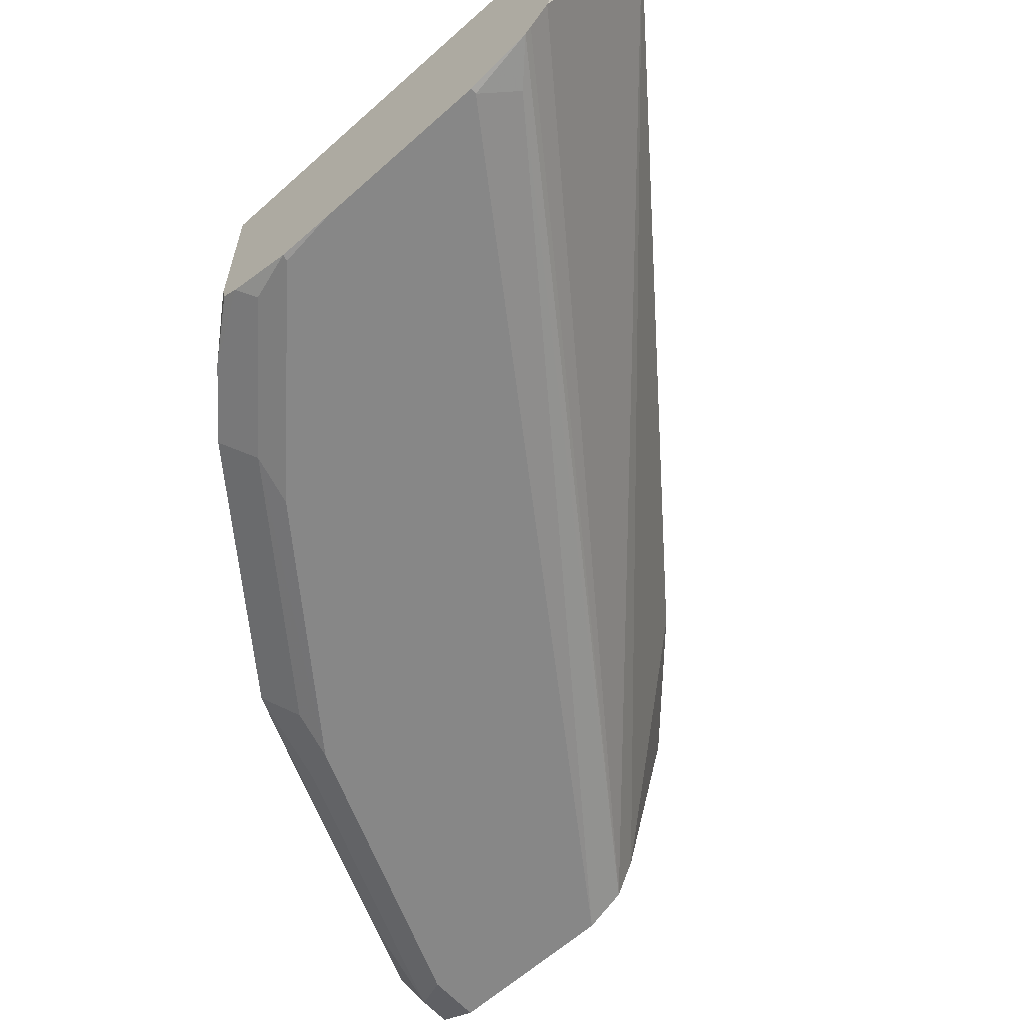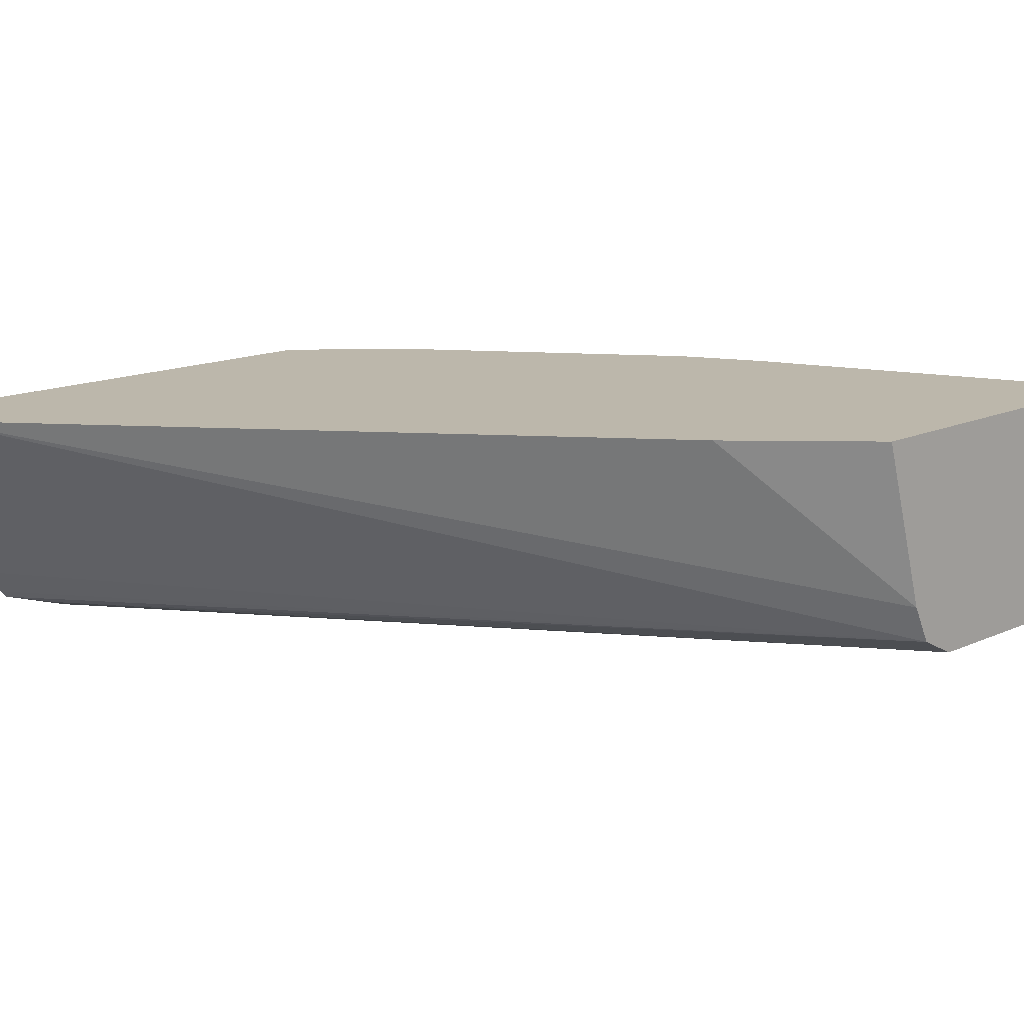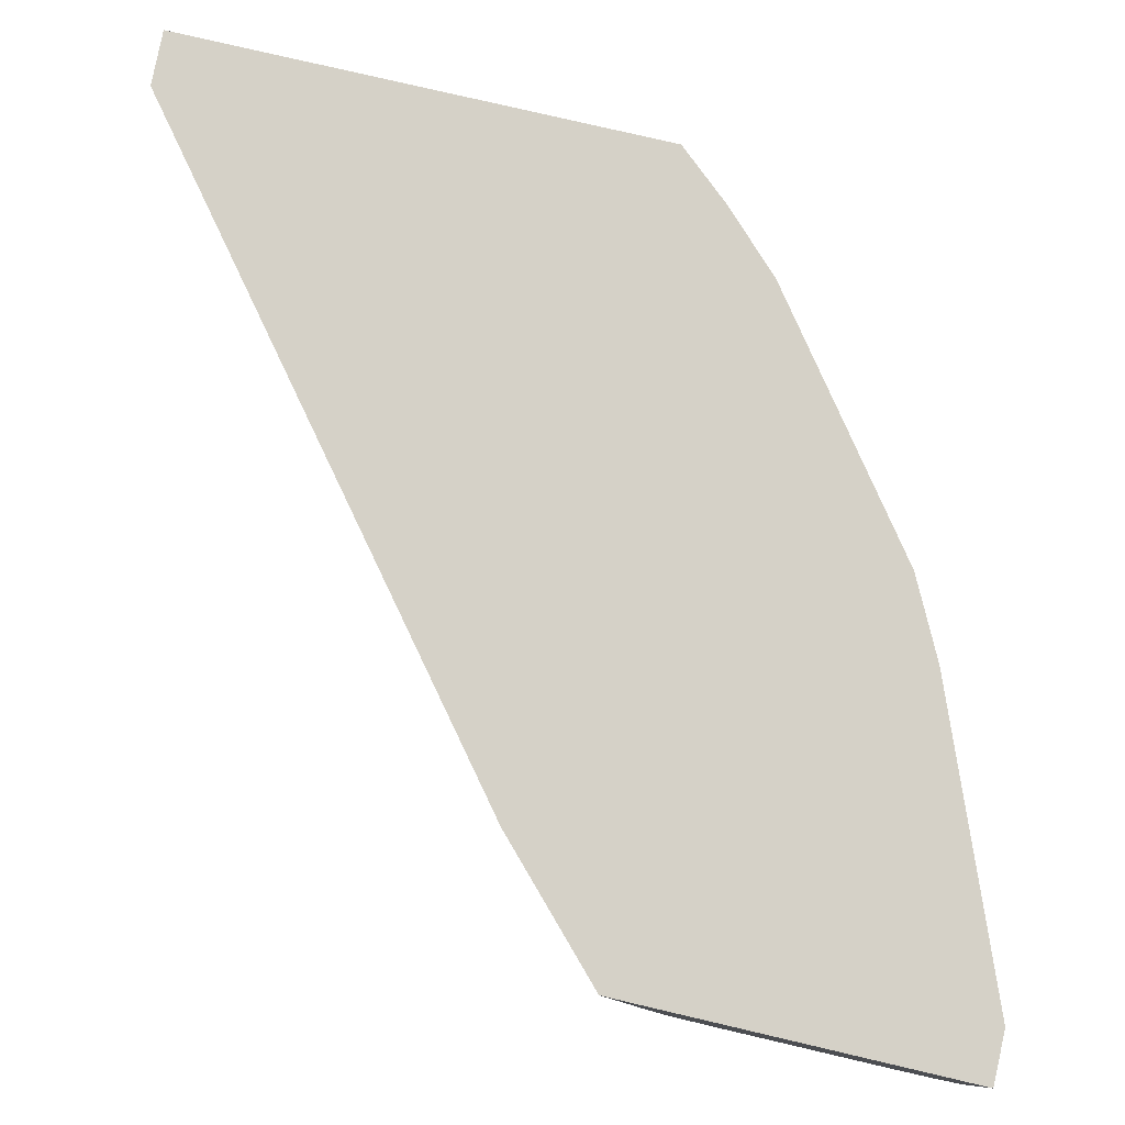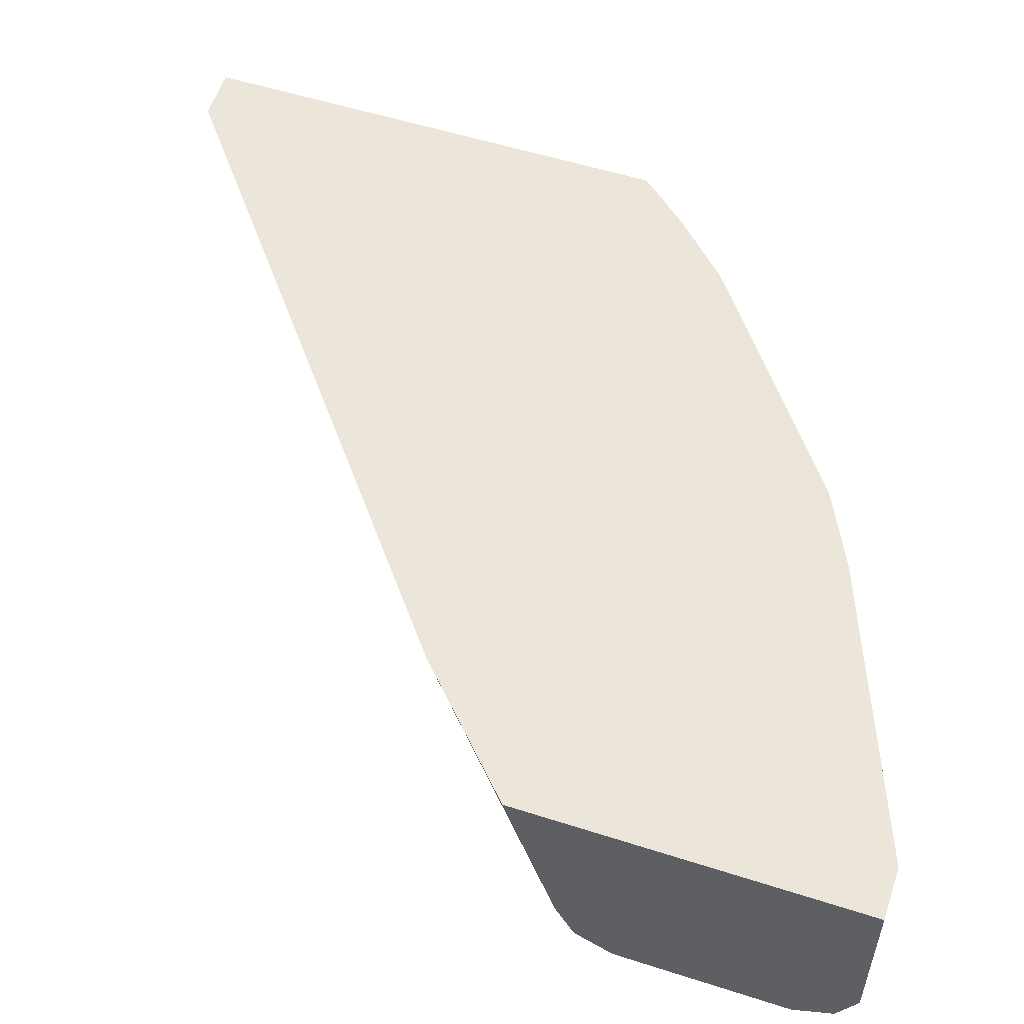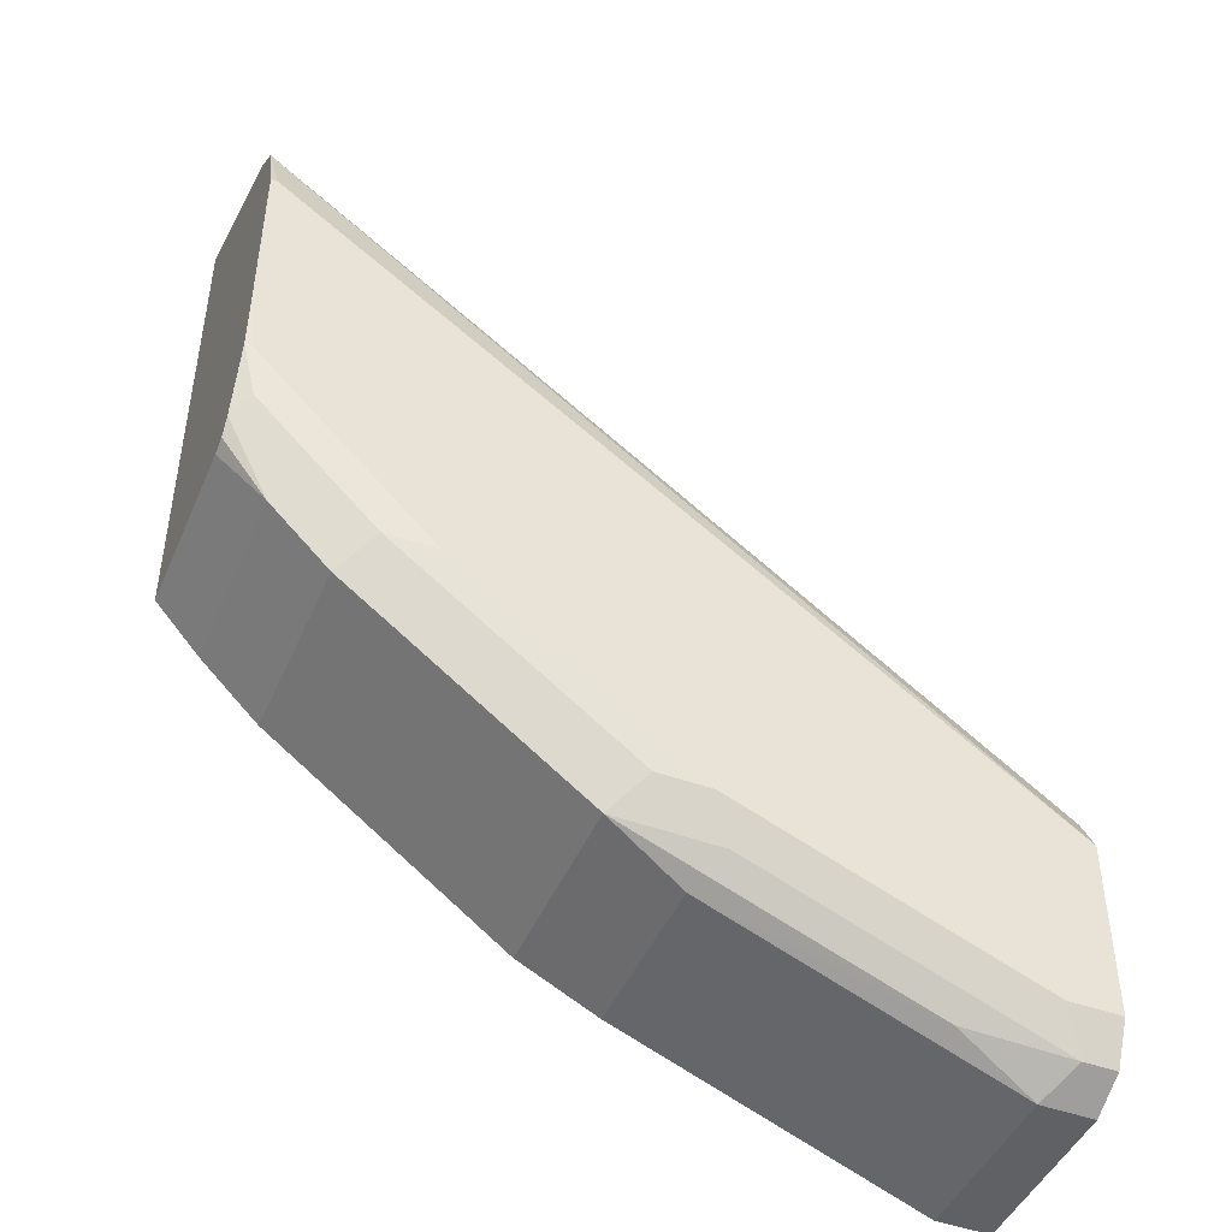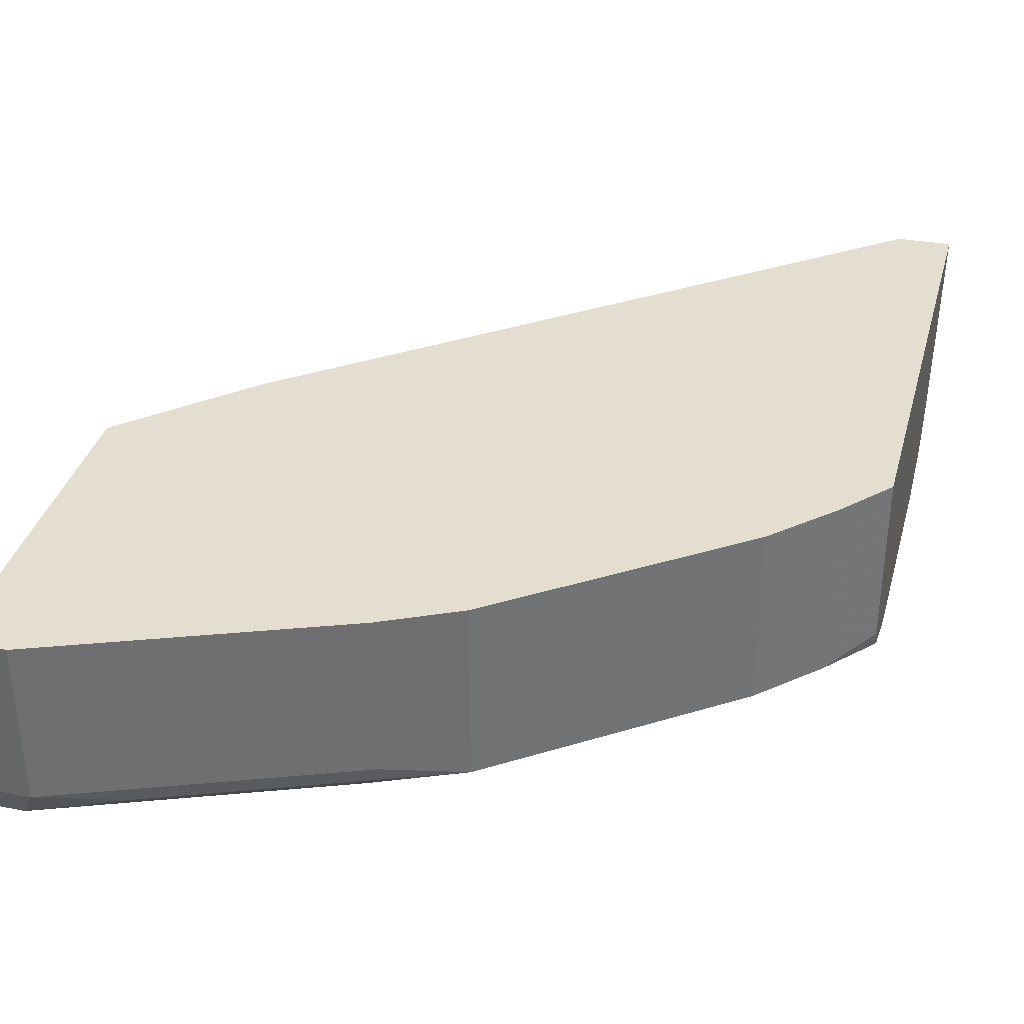
<metadata>
{"format":"obj","ext":"obj","renderer":"f3d","projection":"perspective","resolution":1024,"background":"white","views":[{"elev":-62.3,"azim":-47.8,"up":"+Y"},{"elev":14.4,"azim":45.3,"up":"+Y"},{"elev":79.5,"azim":103.1,"up":"+Y"},{"elev":54.4,"azim":108.8,"up":"+Y"},{"elev":-46.0,"azim":-22.7,"up":"+Z"},{"elev":35.7,"azim":-165.1,"up":"+Y"}]}
</metadata>
<code>
v -0.1775 -0.5924 -0.2737
v -0.1775 -0.6394 -0.2877
v -0.1775 -0.5924 -0.3676
v -0.2104 -0.5924 -0.2424
v -0.1775 -0.65 -0.293
v -0.3703 -0.5924 -0.1145
v -0.1775 -0.6394 -0.3676
v -0.1918 -0.5924 -0.3676
v -0.1775 -0.6554 -0.3037
v -0.3853 -0.6411 -0.1351
v -0.3853 -0.6479 -0.1405
v -0.3853 -0.6498 -0.1422
v -0.3756 -0.6514 -0.1519
v -0.3853 -0.5924 -0.114
v -0.1918 -0.6394 -0.3676
v -0.1775 -0.6411 -0.3668
v -0.2718 -0.5924 -0.3357
v -0.1775 -0.6554 -0.3517
v -0.3836 -0.6554 -0.1599
v -0.3853 -0.6554 -0.1599
v -0.3853 -0.5924 -0.2469
v -0.1865 -0.65 -0.3623
v -0.1998 -0.6474 -0.3596
v -0.2131 -0.6447 -0.357
v -0.2718 -0.6394 -0.3357
v -0.1775 -0.65 -0.3623
v -0.293 -0.5924 -0.325
v -0.1918 -0.6554 -0.3517
v -0.3853 -0.6554 -0.2078
v -0.3853 -0.6411 -0.2469
v -0.373 -0.5924 -0.2611
v -0.2664 -0.65 -0.3303
v -0.2797 -0.6474 -0.3277
v -0.293 -0.6447 -0.325
v -0.357 -0.5924 -0.2771
v -0.2718 -0.6554 -0.3197
v -0.3853 -0.655 -0.2234
v -0.3836 -0.6554 -0.2238
v -0.3853 -0.6454 -0.2458
v -0.373 -0.6447 -0.2611
v -0.285 -0.6527 -0.317
v -0.357 -0.6447 -0.2771
v -0.3357 -0.6554 -0.2717
v -0.349 -0.6527 -0.2691
v -0.3853 -0.6484 -0.2414
v -0.381 -0.6527 -0.2371
v -0.3676 -0.6554 -0.2398
f 22 33 23
f 18 22 26
f 23 33 34
f 22 32 33
f 22 36 32
f 22 28 36
f 21 40 30
f 21 31 40
f 18 28 22
f 15 16 22
f 17 25 34
f 16 26 22
f 15 24 25
f 15 23 24
f 15 22 23
f 12 19 13
f 12 20 19
f 23 34 24
f 10 12 11
f 17 34 27
f 24 34 25
f 39 40 45
f 27 42 35
f 10 20 12
f 44 47 46
f 43 47 44
f 42 46 45
f 42 44 46
f 40 42 45
f 37 47 38
f 37 46 47
f 37 45 46
f 27 34 42
f 36 44 41
f 34 44 42
f 34 41 44
f 33 41 34
f 33 36 41
f 32 36 33
f 31 42 40
f 31 35 42
f 30 40 39
f 29 37 38
f 36 43 44
f 10 29 20
f 5 10 11
f 10 45 37
f 2 6 5
f 2 4 6
f 1 4 2
f 1 6 4
f 1 14 6
f 1 21 14
f 1 31 21
f 1 35 31
f 10 37 29
f 1 17 27
f 1 8 17
f 1 3 8
f 1 7 3
f 1 16 7
f 1 26 16
f 1 18 26
f 1 9 18
f 1 5 9
f 1 2 5
f 3 7 15
f 3 15 8
f 1 27 35
f 9 36 28
f 5 6 10
f 10 39 45
f 10 30 39
f 10 21 30
f 10 14 21
f 9 28 18
f 9 43 36
f 9 47 43
f 9 29 38
f 9 38 47
f 9 19 20
f 9 13 19
f 8 25 17
f 8 15 25
f 7 16 15
f 6 14 10
f 5 13 9
f 5 12 13
f 5 11 12
f 9 20 29

</code>
